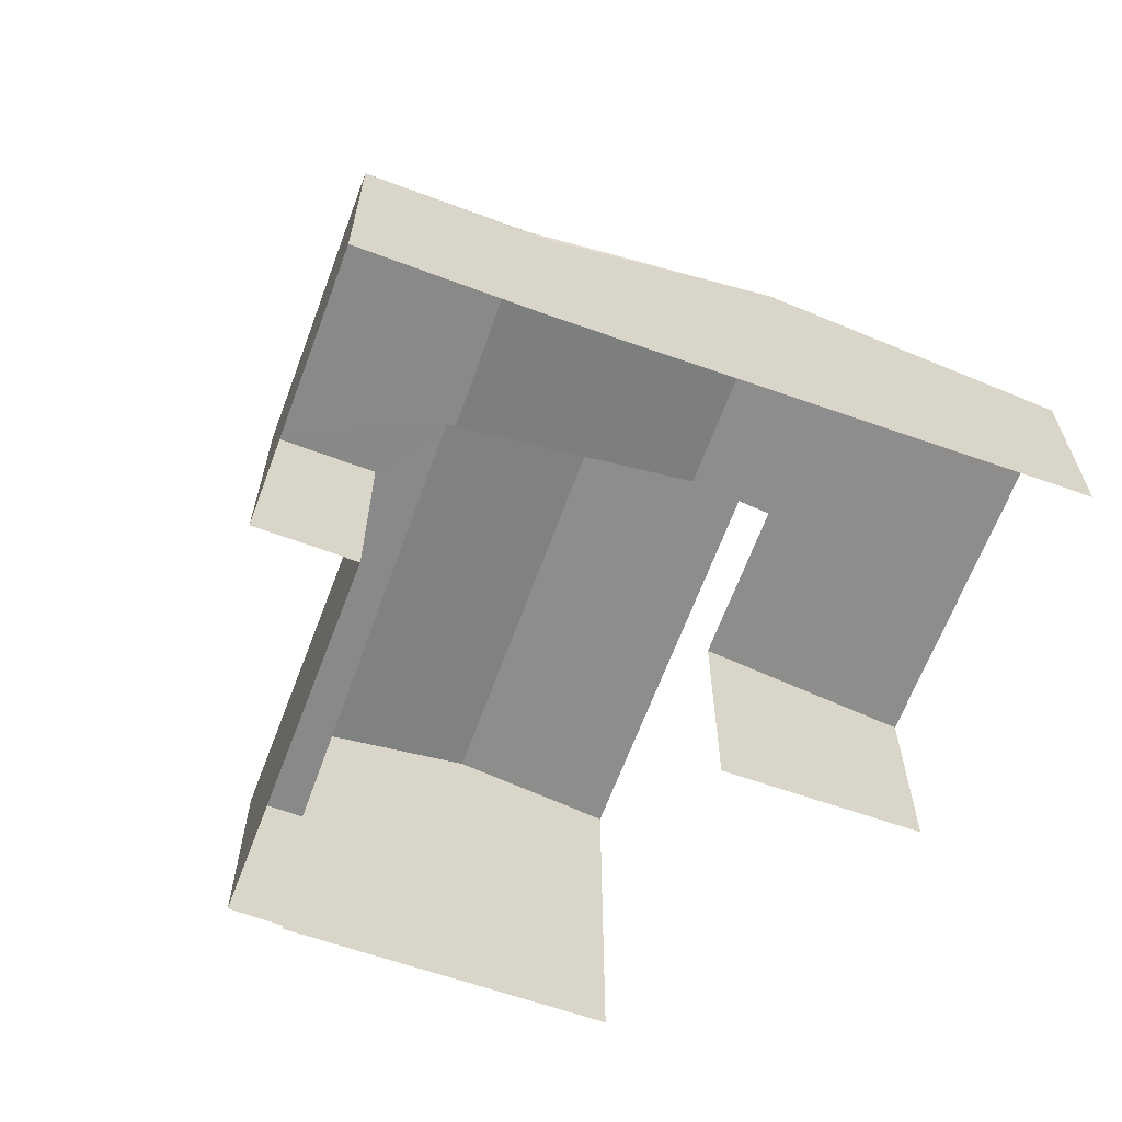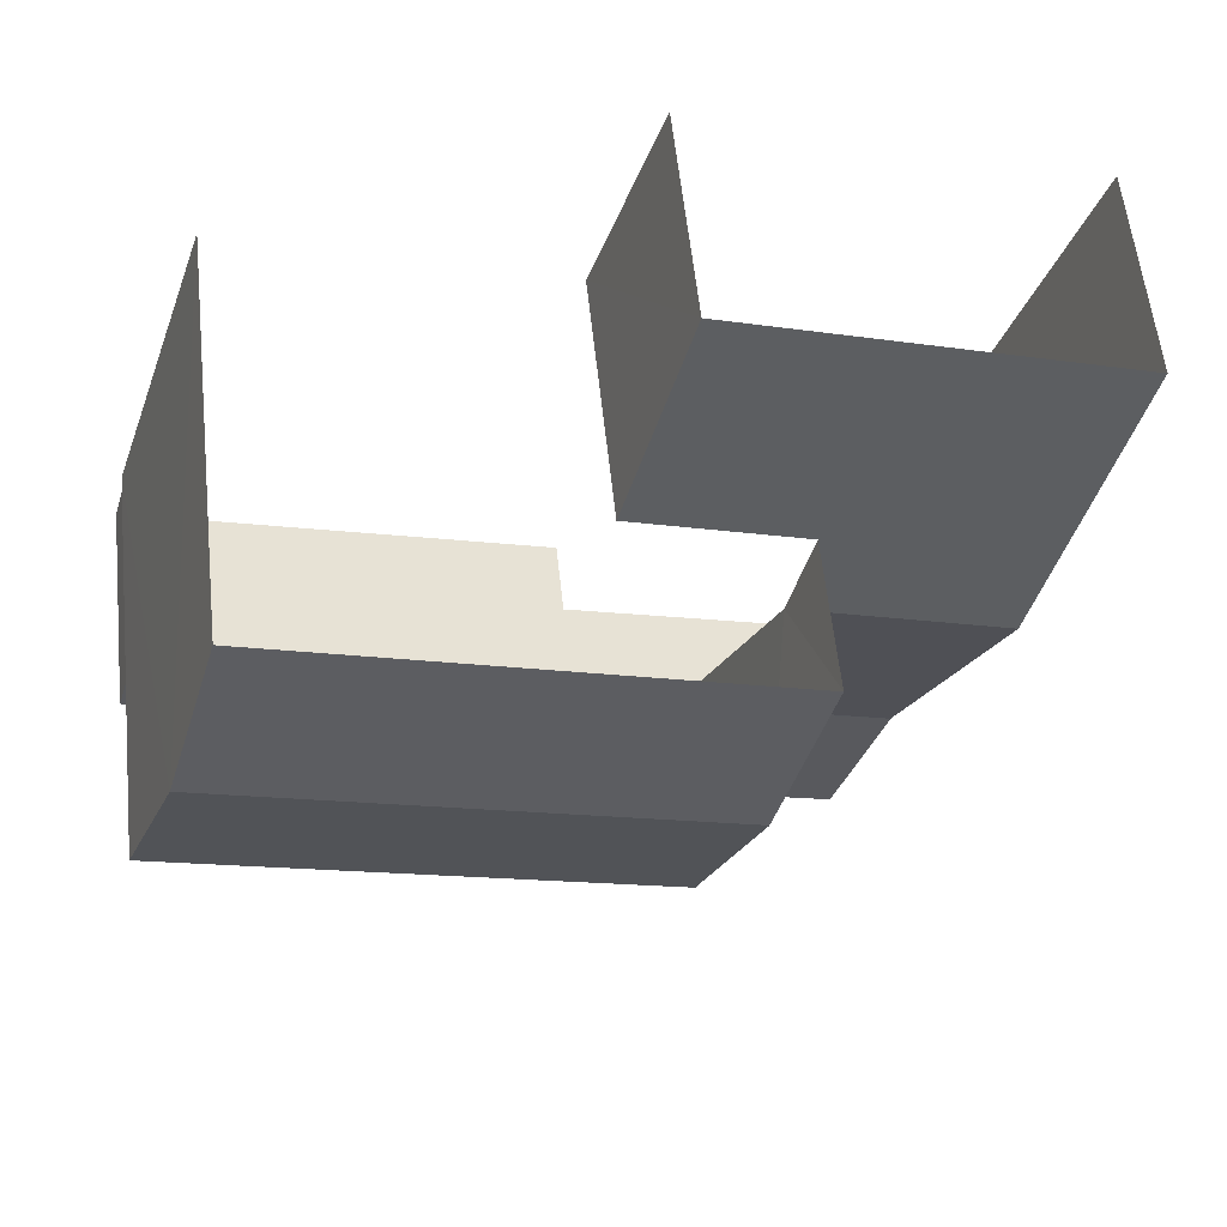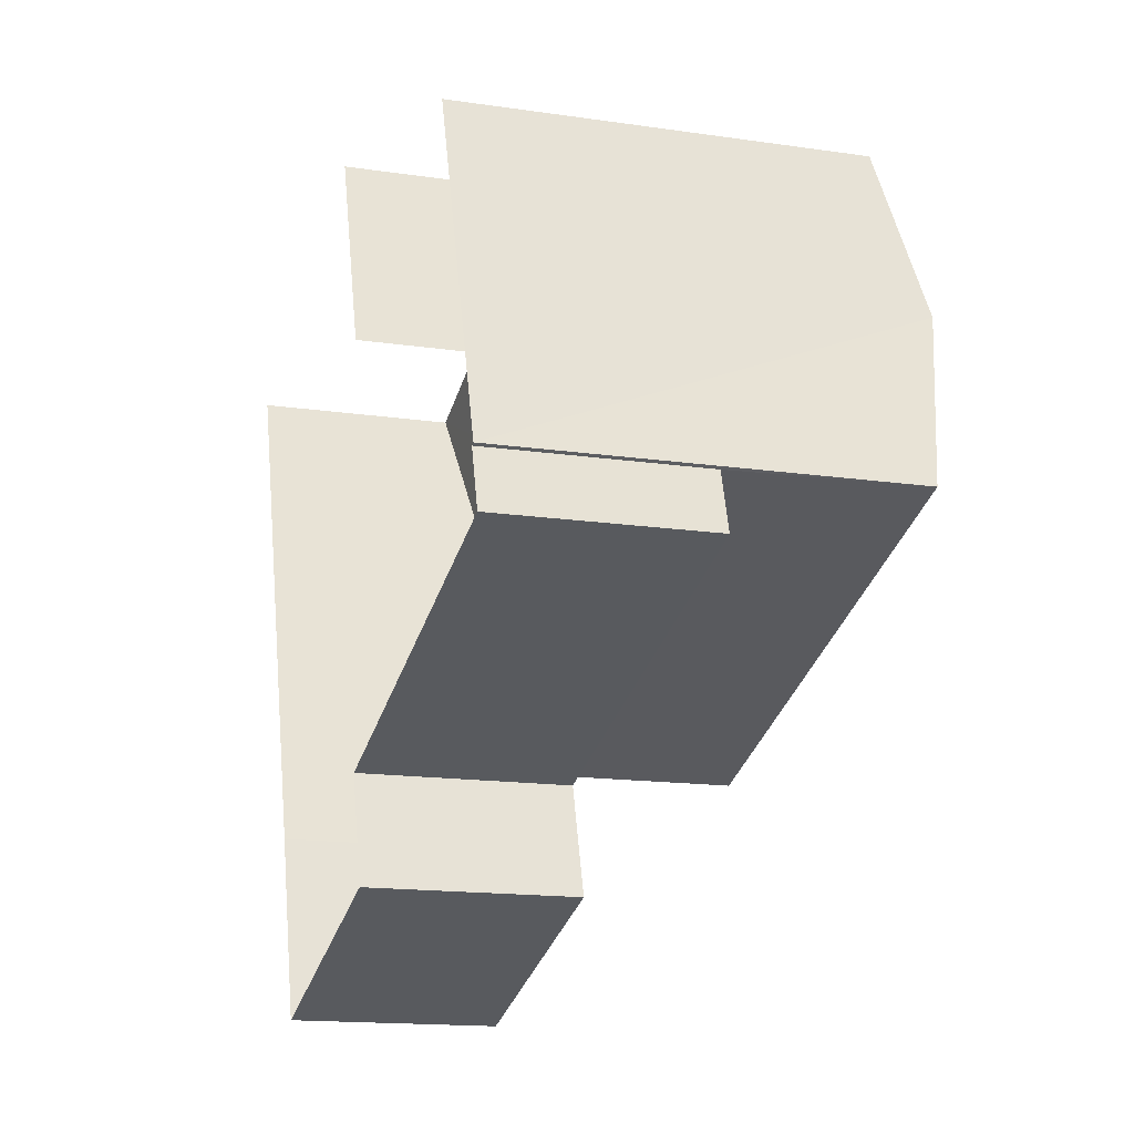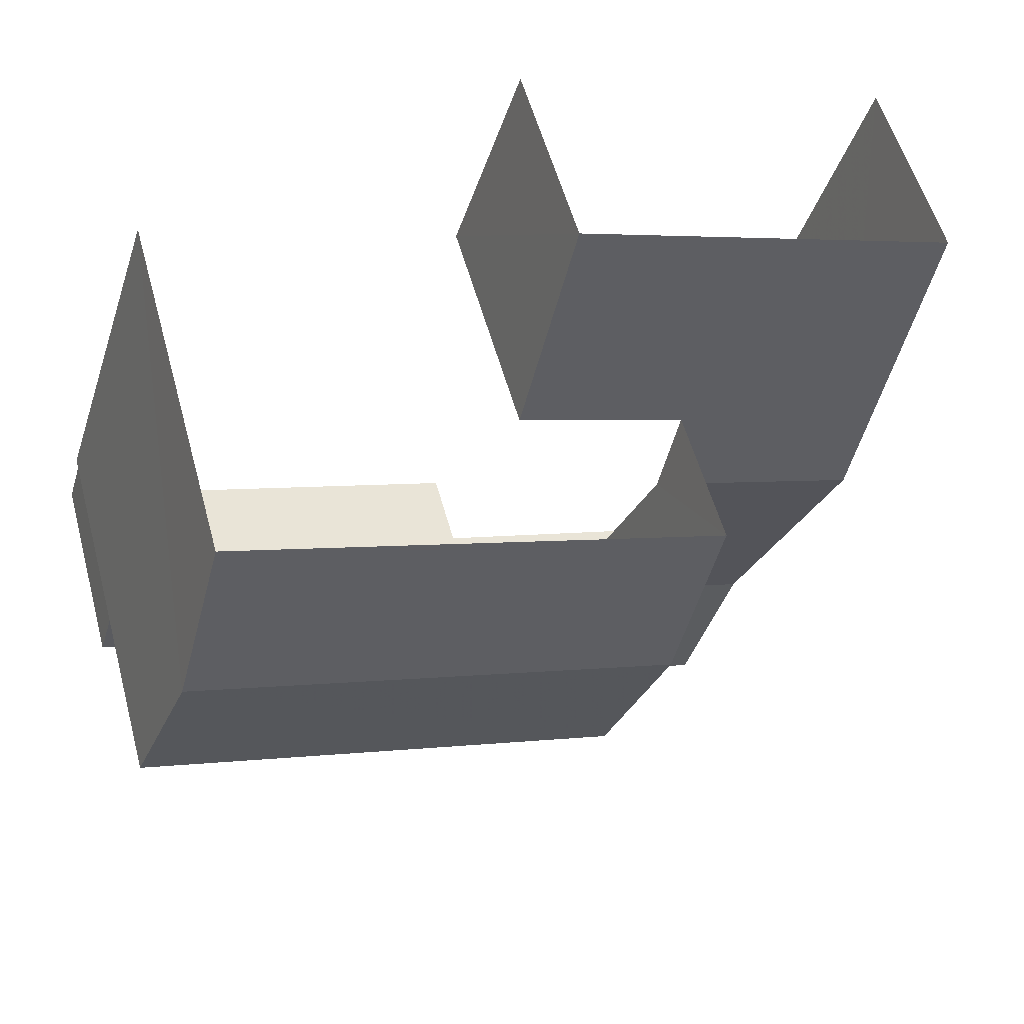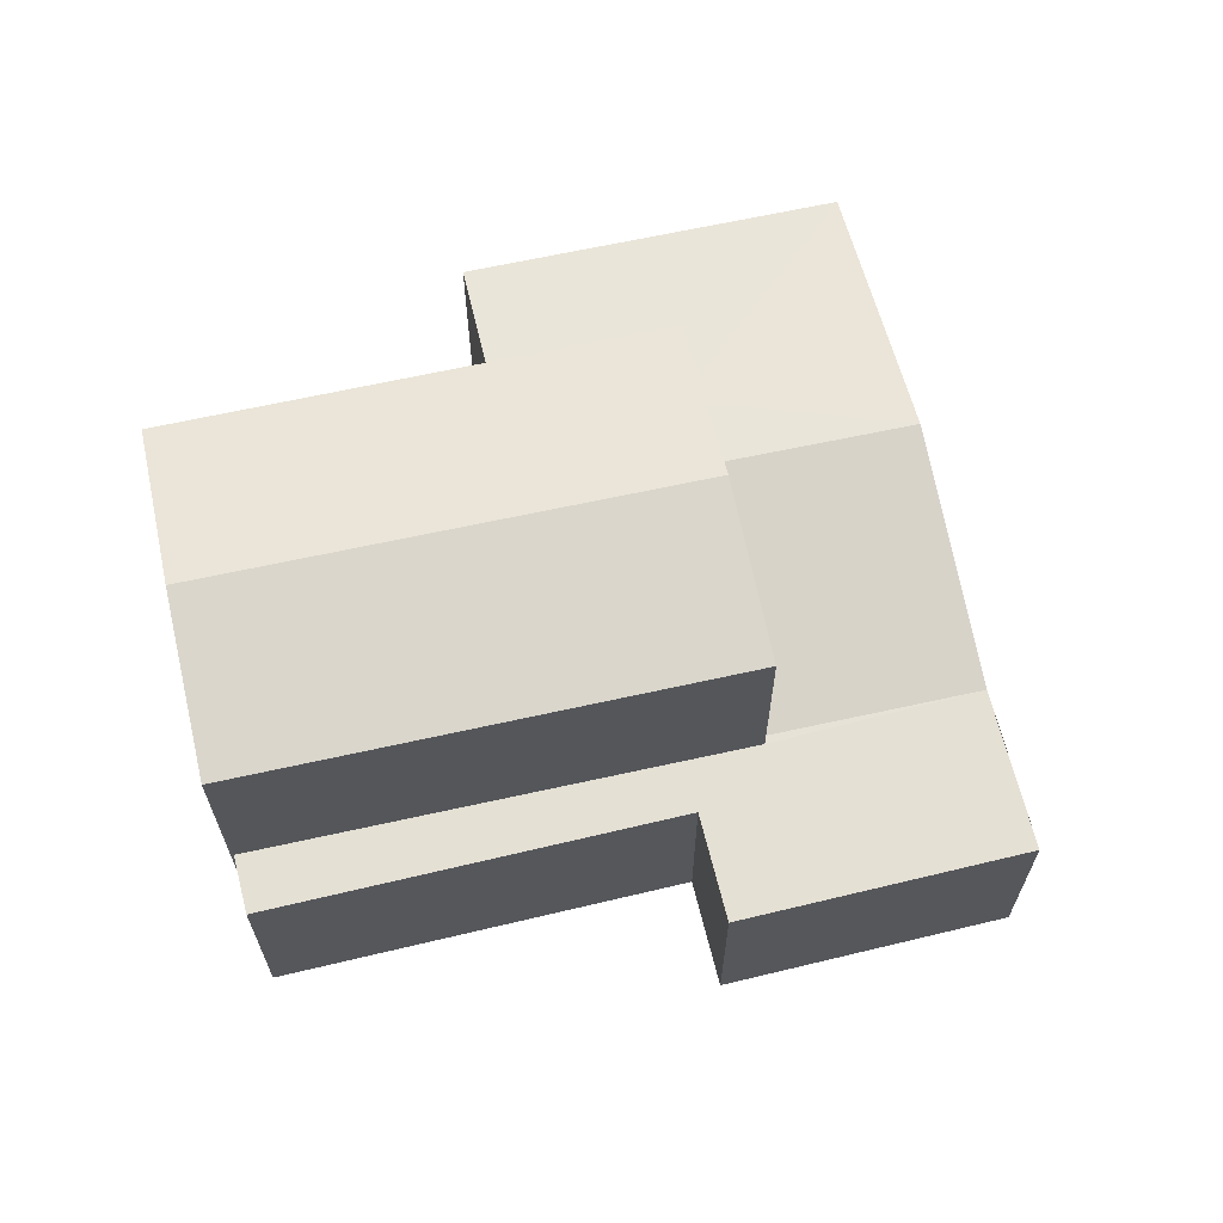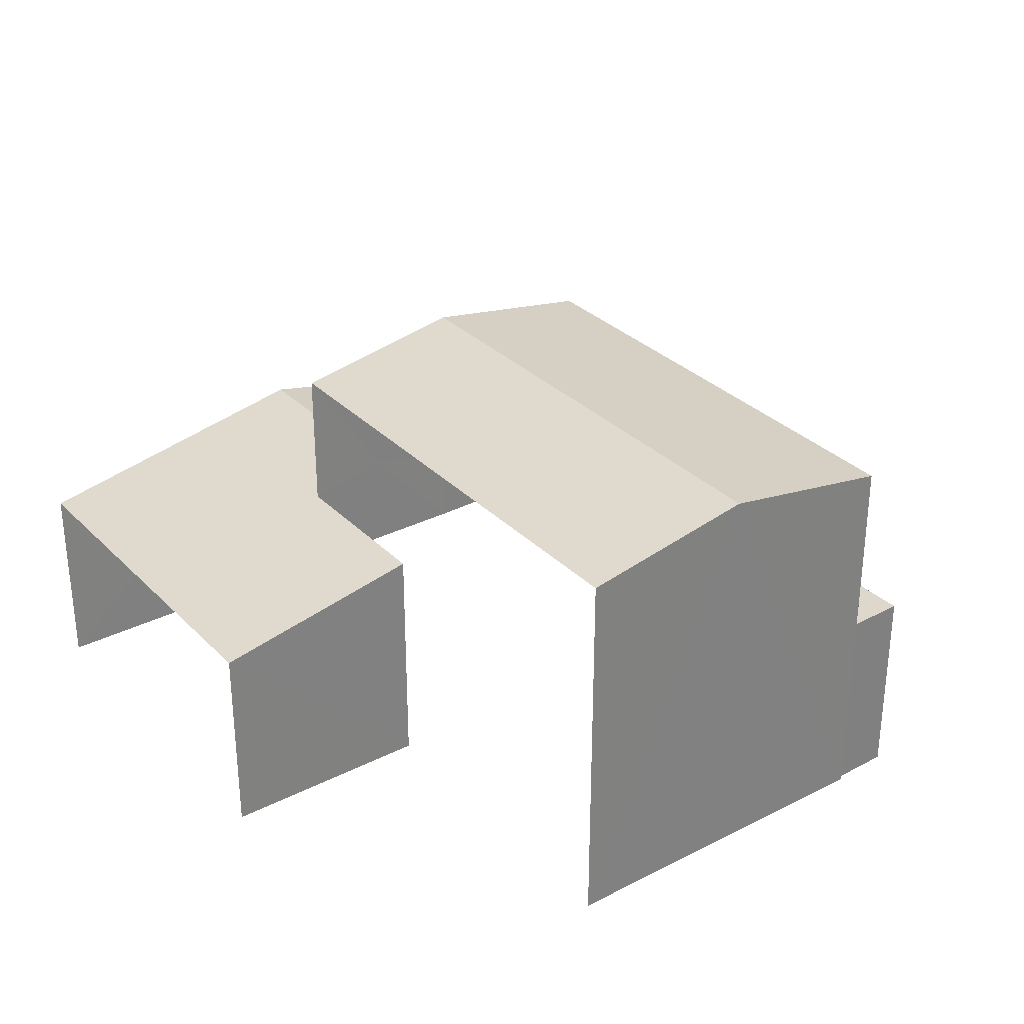
<metadata>
{"format":"obj","ext":"obj","renderer":"f3d","projection":"perspective","resolution":1024,"background":"white","views":[{"elev":-63.0,"azim":52.0,"up":"+Z"},{"elev":59.0,"azim":-6.0,"up":"+Y"},{"elev":-15.3,"azim":-107.3,"up":"+Y"},{"elev":55.0,"azim":-15.2,"up":"+Y"},{"elev":65.5,"azim":-30.8,"up":"+Z"},{"elev":31.1,"azim":-144.2,"up":"+Z"}]}
</metadata>
<code>
v -2.253e+05 -1.277e+05 12.99
v -2.253e+05 -1.277e+05 12.99
v -2.253e+05 -1.277e+05 12.99
v -2.253e+05 -1.277e+05 12.99
v -2.253e+05 -1.277e+05 12.99
v -2.253e+05 -1.277e+05 12.99
v -2.253e+05 -1.277e+05 12.99
v -2.253e+05 -1.277e+05 12.99
v -2.253e+05 -1.277e+05 12.99
v -2.253e+05 -1.277e+05 12.99
v -2.253e+05 -1.277e+05 12.99
v -2.253e+05 -1.277e+05 20.02
v -2.253e+05 -1.277e+05 19.53
v -2.253e+05 -1.277e+05 20.02
v -2.253e+05 -1.277e+05 19.53
v -2.253e+05 -1.277e+05 16.41
v -2.253e+05 -1.277e+05 16.41
v -2.253e+05 -1.277e+05 16.41
v -2.253e+05 -1.277e+05 16.41
v -2.253e+05 -1.277e+05 16.41
v -2.253e+05 -1.277e+05 16.41
v -2.253e+05 -1.277e+05 16.41
v -2.253e+05 -1.277e+05 16.41
v -2.253e+05 -1.277e+05 16.41
v -2.253e+05 -1.277e+05 16.41
v -2.253e+05 -1.277e+05 17.1
v -2.253e+05 -1.277e+05 16.41
v -2.253e+05 -1.277e+05 17.36
v -2.253e+05 -1.277e+05 17.1
v -2.253e+05 -1.277e+05 17.36
v -2.253e+05 -1.277e+05 19.53
v -2.253e+05 -1.277e+05 19.53
f 1 2 3
f 4 5 3
f 6 5 4
f 2 7 3
f 8 7 9
f 8 9 10
f 11 4 8
f 4 3 8
f 3 7 8
f 3 5 29
f 5 13 29
f 29 15 26
f 29 13 15
f 25 2 1
f 25 27 2
f 12 13 14
f 12 15 13
f 16 17 18
f 18 19 20
f 16 21 17
f 21 22 23
f 16 22 21
f 24 16 20
f 20 16 18
f 25 26 27
f 27 26 28
f 25 29 26
f 28 26 30
f 28 24 20
f 28 30 24
f 14 31 12
f 14 32 31
f 31 16 24
f 31 24 12
f 30 26 15
f 24 30 12
f 30 15 12
f 17 10 9
f 18 17 9
f 17 8 10
f 17 21 8
f 6 22 32
f 32 22 31
f 6 4 22
f 31 22 16
f 21 11 8
f 21 23 11
f 2 27 28
f 28 20 19
f 7 2 28
f 7 28 19
f 4 11 23
f 22 4 23
f 3 25 1
f 3 29 25
f 7 19 18
f 9 7 18
f 13 5 14
f 5 6 14
f 6 32 14

</code>
